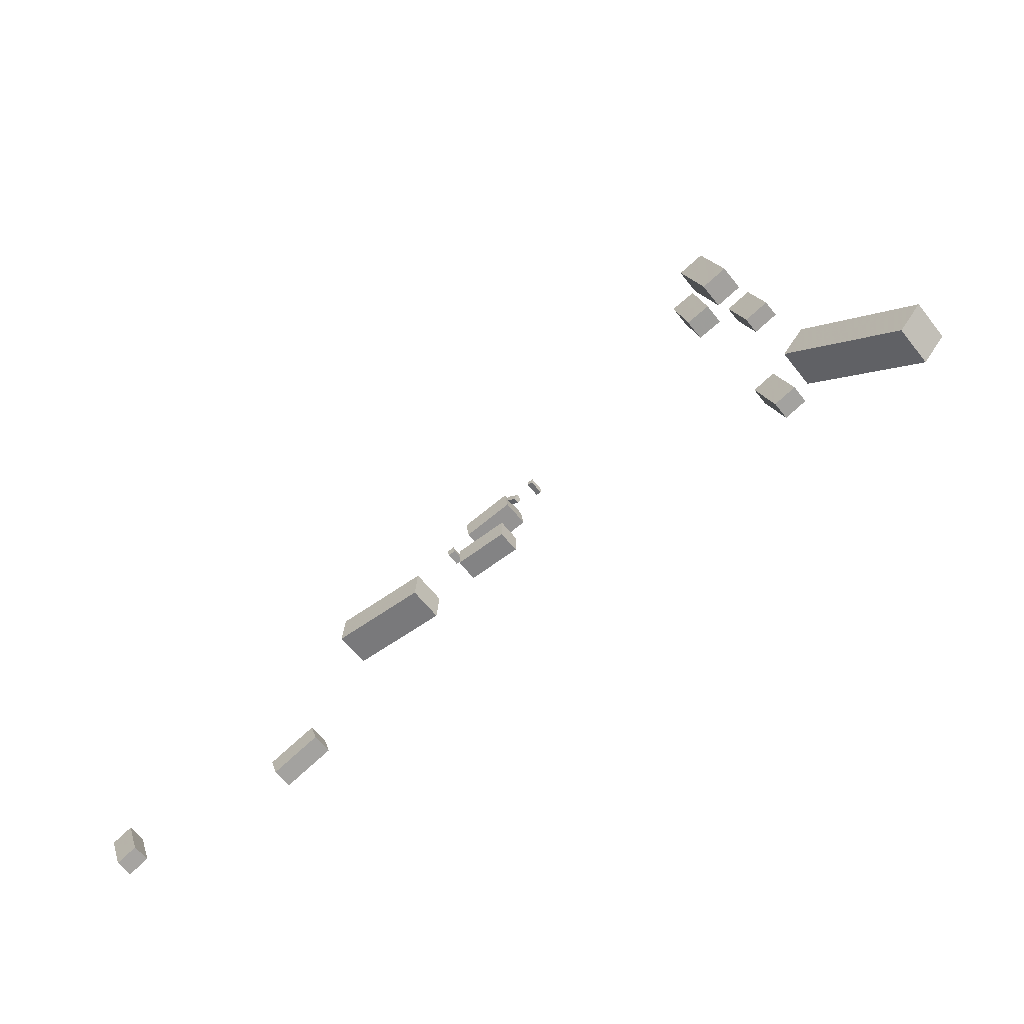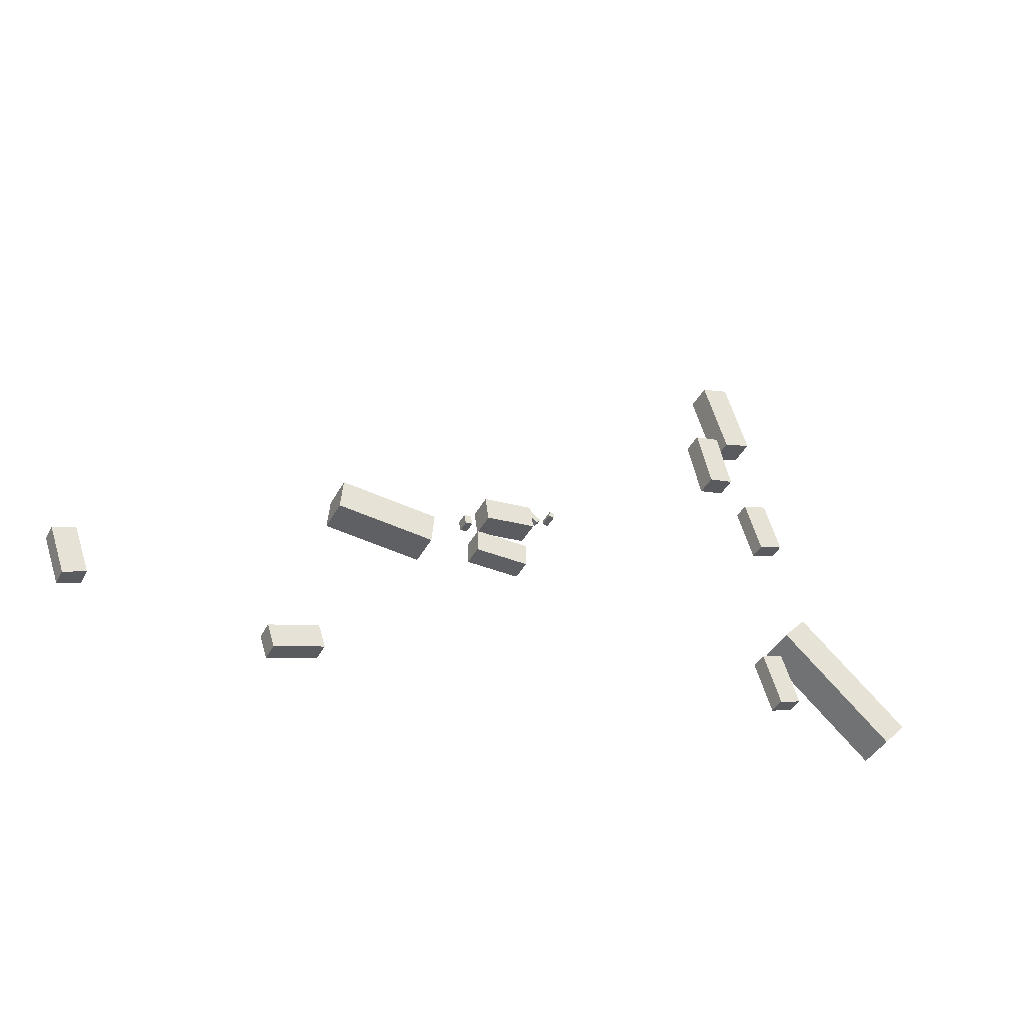
<metadata>
{"format":"obj","ext":"obj","renderer":"f3d","projection":"perspective","resolution":1024,"background":"white","views":[{"elev":-61.5,"azim":-141.9,"up":"+Y"},{"elev":-40.4,"azim":154.2,"up":"+Y"}]}
</metadata>
<code>
v -20.92 17.68 -0.6475
v -20.92 17.68 0.8705
v -18.65 16.97 -0.6475
v -18.65 16.97 0.8705
v -22.38 13.01 -0.6475
v -22.38 13.01 0.8705
v -20.1 12.3 -0.6475
v -20.1 12.3 0.8705
v -20.68 -5.996 -0.5097
v -20.68 -5.996 1.087
v -22.7 -5.357 -0.5097
v -22.7 -5.357 1.087
v -19.18 -1.25 -0.5097
v -19.18 -1.25 1.087
v -21.2 -0.6106 -0.5097
v -21.2 -0.6106 1.087
v -14.58 18.59 -1.19
v -14.58 18.59 0.7846
v -16.89 19.16 -1.19
v -16.89 19.16 0.7846
v -13.32 23.77 -1.19
v -13.32 23.77 0.7846
v -15.63 24.34 -1.19
v -15.63 24.34 0.7846
v 3.463 6.748 -2.036
v 3.463 6.748 -0.7238
v 3.943 6.824 -2.036
v 3.943 6.824 -0.7238
v 3.537 6.275 -2.036
v 3.537 6.275 -0.7238
v 4.017 6.351 -2.036
v 4.017 6.351 -0.7238
v 24.56 1.836 -3.037
v 24.56 1.836 0.04111
v 24.8 -0.9028 -3.037
v 24.8 -0.9028 0.04111
v 15.9 1.075 -3.037
v 15.9 1.075 0.04111
v 16.14 -1.663 -3.037
v 16.14 -1.663 0.04111
v 12.83 2.755 -2.593
v 12.83 2.755 -1.458
v 12.67 1.91 -2.593
v 12.67 1.91 -1.458
v 12.19 2.871 -2.593
v 12.19 2.871 -1.458
v 12.04 2.026 -2.593
v 12.04 2.026 -1.458
v 30.42 -16.19 -3.824
v 30.42 -16.19 -2.101
v 29.8 -18.15 -3.824
v 29.8 -18.15 -2.101
v 26.11 -14.83 -3.824
v 26.11 -14.83 -2.101
v 25.49 -16.8 -3.824
v 25.49 -16.8 -2.101
v 11.43 1.467 -2.5
v 11.43 1.467 -0.4999
v 11.45 -0.6226 -2.5
v 11.45 -0.6226 -0.4999
v 6.637 1.433 -2.5
v 6.637 1.433 -0.4999
v 6.652 -0.6565 -2.5
v 6.652 -0.6565 -0.4999
v 5.071 5.257 -2.267
v 5.071 5.257 -1.753
v 6.035 5.994 -2.267
v 6.035 5.994 -1.753
v 5.377 4.857 -2.267
v 5.377 4.857 -1.753
v 6.341 5.594 -2.267
v 6.341 5.594 -1.753
v 46.98 -12.63 -4.591
v 46.98 -12.63 -3.028
v 48.87 -13.3 -4.591
v 48.87 -13.3 -3.028
v 45.58 -16.59 -4.591
v 45.58 -16.59 -3.028
v 47.46 -17.26 -4.591
v 47.46 -17.26 -3.028
v -24.55 5.009 0.0309
v -24.55 5.009 3.637
v -22.43 2.703 0.0309
v -22.43 2.703 3.637
v -34.73 -4.34 0.0309
v -34.73 -4.34 3.637
v -32.61 -6.646 0.0309
v -32.61 -6.646 3.637
v 5.941 3.973 -2.574
v 5.941 3.973 -0.2272
v 6.232 6.064 -2.574
v 6.232 6.064 -0.2272
v 10.45 3.344 -2.574
v 10.45 3.344 -0.2272
v 10.74 5.435 -2.574
v 10.74 5.435 -0.2272
v -17.27 31.88 -1.067
v -17.27 31.88 1.388
v -14.74 31.09 -1.067
v -14.74 31.09 1.388
v -19.39 25.08 -1.067
v -19.39 25.08 1.388
v -16.86 24.29 -1.067
v -16.86 24.29 1.388
f 2 4 1
f 5 2 1
f 1 4 3
f 3 5 1
f 2 8 4
f 6 2 5
f 6 8 2
f 4 8 3
f 7 5 3
f 3 8 7
f 7 6 5
f 8 6 7
f 10 12 9
f 13 10 9
f 9 12 11
f 11 13 9
f 10 16 12
f 14 10 13
f 14 16 10
f 12 16 11
f 15 13 11
f 11 16 15
f 15 14 13
f 16 14 15
f 18 20 17
f 21 18 17
f 17 20 19
f 19 21 17
f 18 24 20
f 22 18 21
f 22 24 18
f 20 24 19
f 23 21 19
f 19 24 23
f 23 22 21
f 24 22 23
f 26 28 25
f 29 26 25
f 25 28 27
f 27 29 25
f 26 32 28
f 30 26 29
f 30 32 26
f 28 32 27
f 31 29 27
f 27 32 31
f 31 30 29
f 32 30 31
f 34 36 33
f 37 34 33
f 33 36 35
f 35 37 33
f 34 40 36
f 38 34 37
f 38 40 34
f 36 40 35
f 39 37 35
f 35 40 39
f 39 38 37
f 40 38 39
f 42 44 41
f 45 42 41
f 41 44 43
f 43 45 41
f 42 48 44
f 46 42 45
f 46 48 42
f 44 48 43
f 47 45 43
f 43 48 47
f 47 46 45
f 48 46 47
f 50 52 49
f 53 50 49
f 49 52 51
f 51 53 49
f 50 56 52
f 54 50 53
f 54 56 50
f 52 56 51
f 55 53 51
f 51 56 55
f 55 54 53
f 56 54 55
f 58 60 57
f 61 58 57
f 57 60 59
f 59 61 57
f 58 64 60
f 62 58 61
f 62 64 58
f 60 64 59
f 63 61 59
f 59 64 63
f 63 62 61
f 64 62 63
f 66 68 65
f 69 66 65
f 65 68 67
f 67 69 65
f 66 72 68
f 70 66 69
f 70 72 66
f 68 72 67
f 71 69 67
f 67 72 71
f 71 70 69
f 72 70 71
f 74 76 73
f 77 74 73
f 73 76 75
f 75 77 73
f 74 80 76
f 78 74 77
f 78 80 74
f 76 80 75
f 79 77 75
f 75 80 79
f 79 78 77
f 80 78 79
f 82 84 81
f 85 82 81
f 81 84 83
f 83 85 81
f 82 88 84
f 86 82 85
f 86 88 82
f 84 88 83
f 87 85 83
f 83 88 87
f 87 86 85
f 88 86 87
f 90 92 89
f 93 90 89
f 89 92 91
f 91 93 89
f 90 96 92
f 94 90 93
f 94 96 90
f 92 96 91
f 95 93 91
f 91 96 95
f 95 94 93
f 96 94 95
f 98 100 97
f 101 98 97
f 97 100 99
f 99 101 97
f 98 104 100
f 102 98 101
f 102 104 98
f 100 104 99
f 103 101 99
f 99 104 103
f 103 102 101
f 104 102 103

</code>
